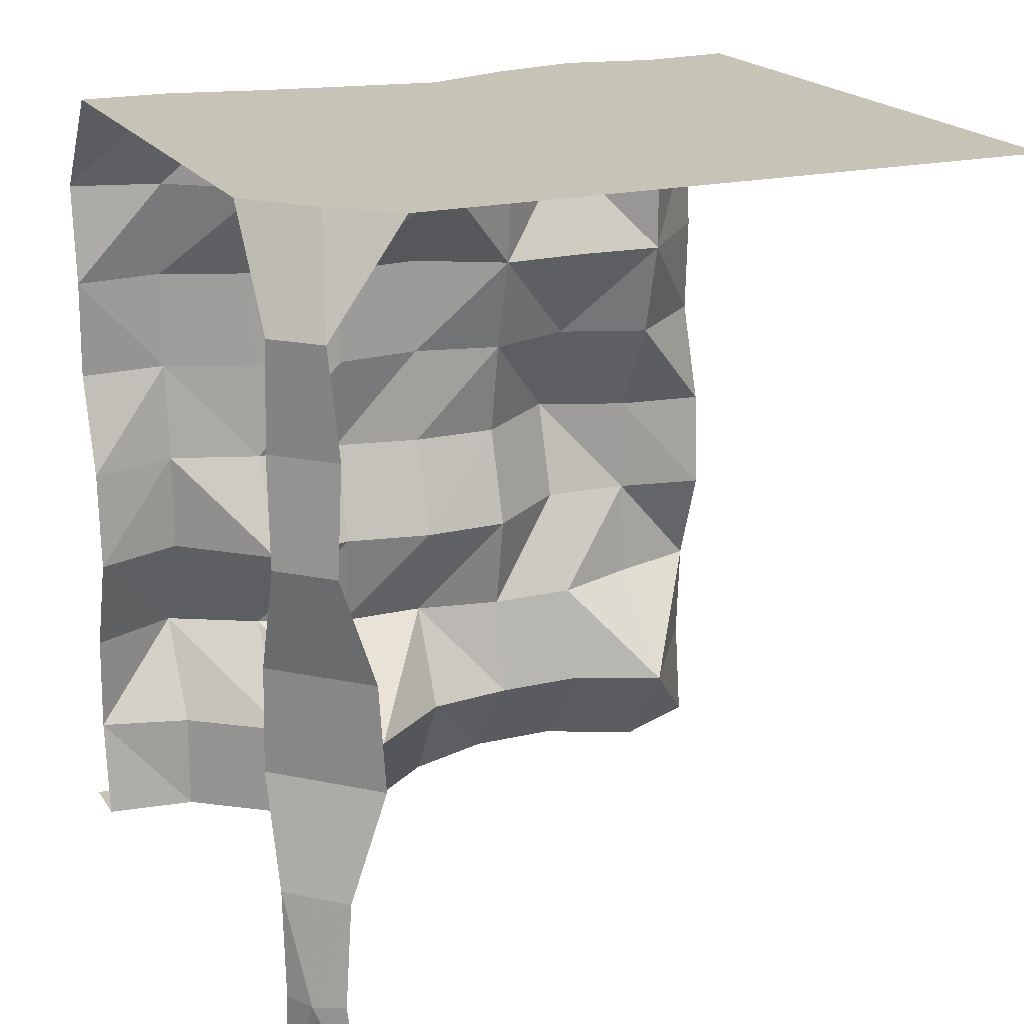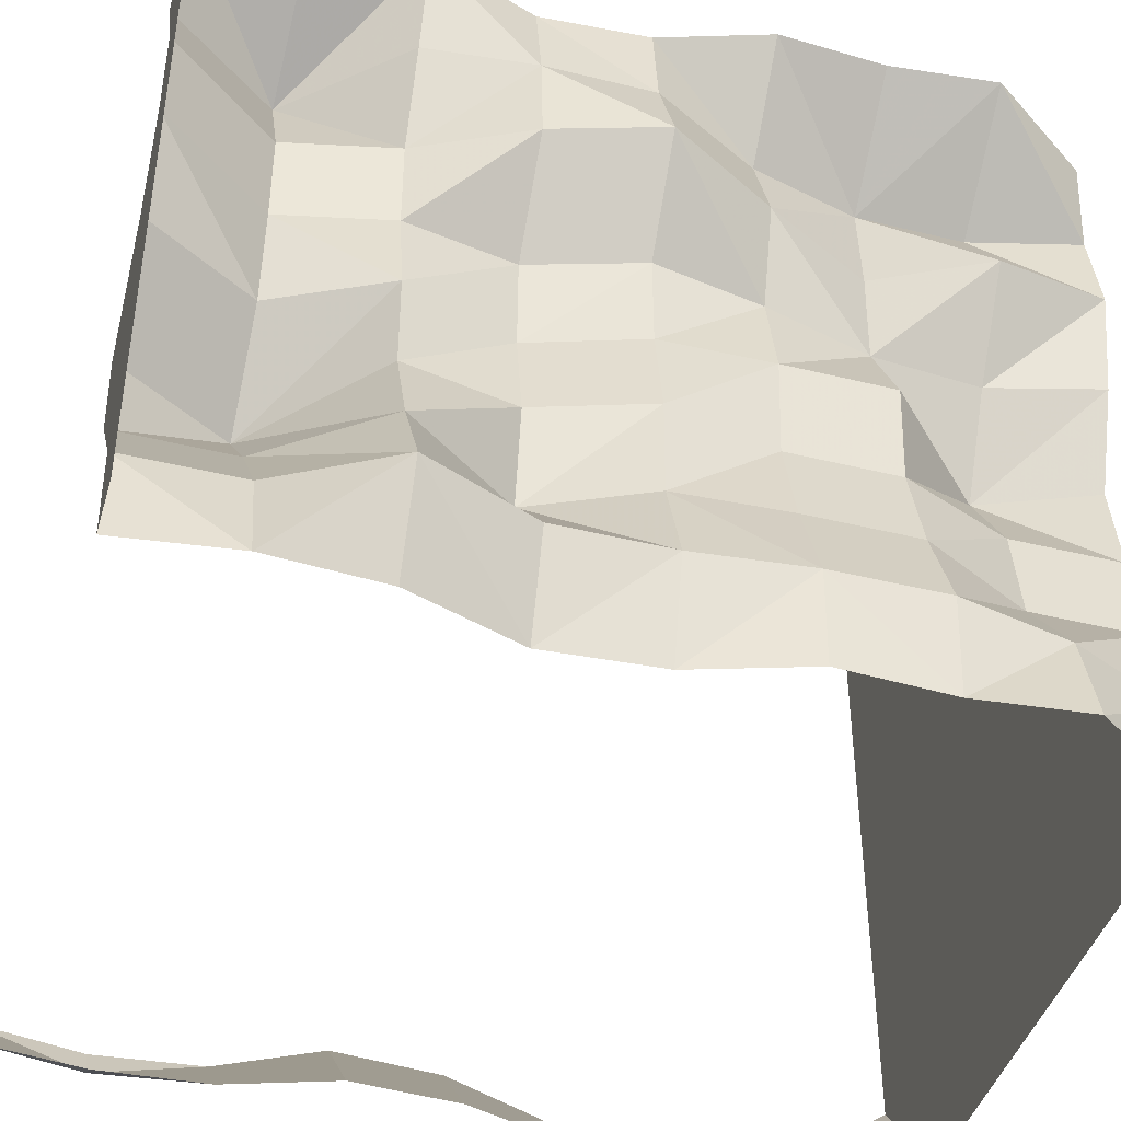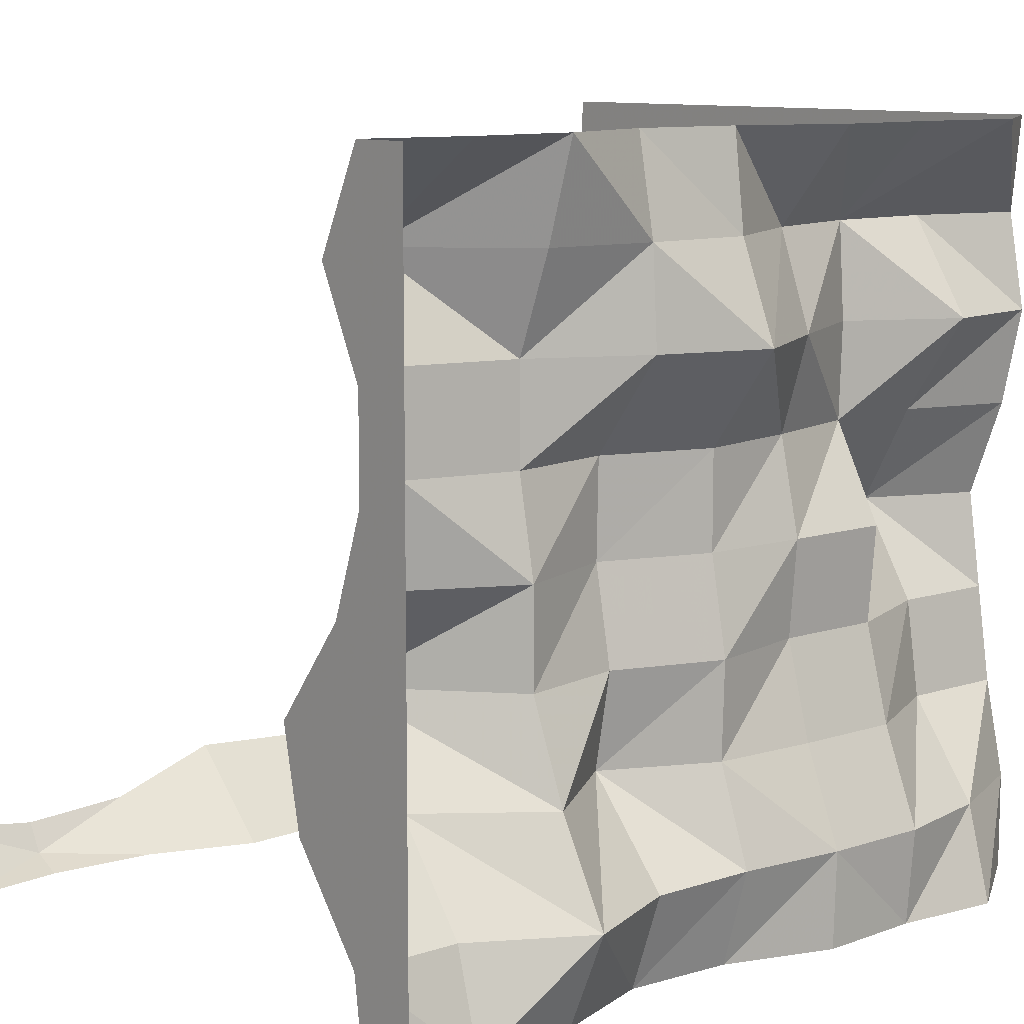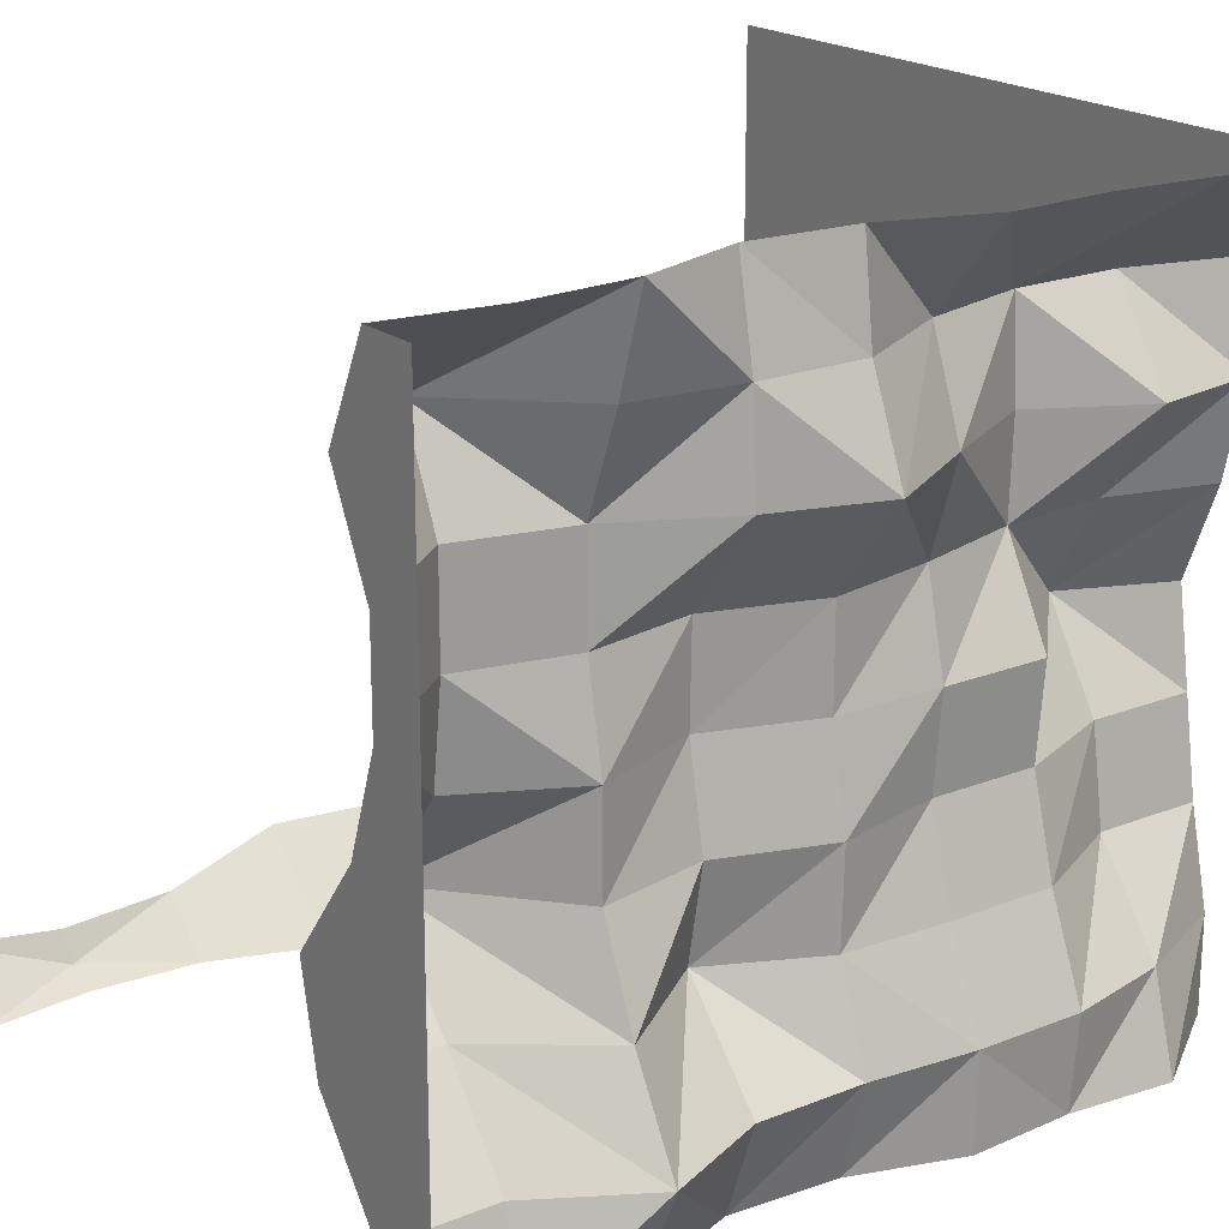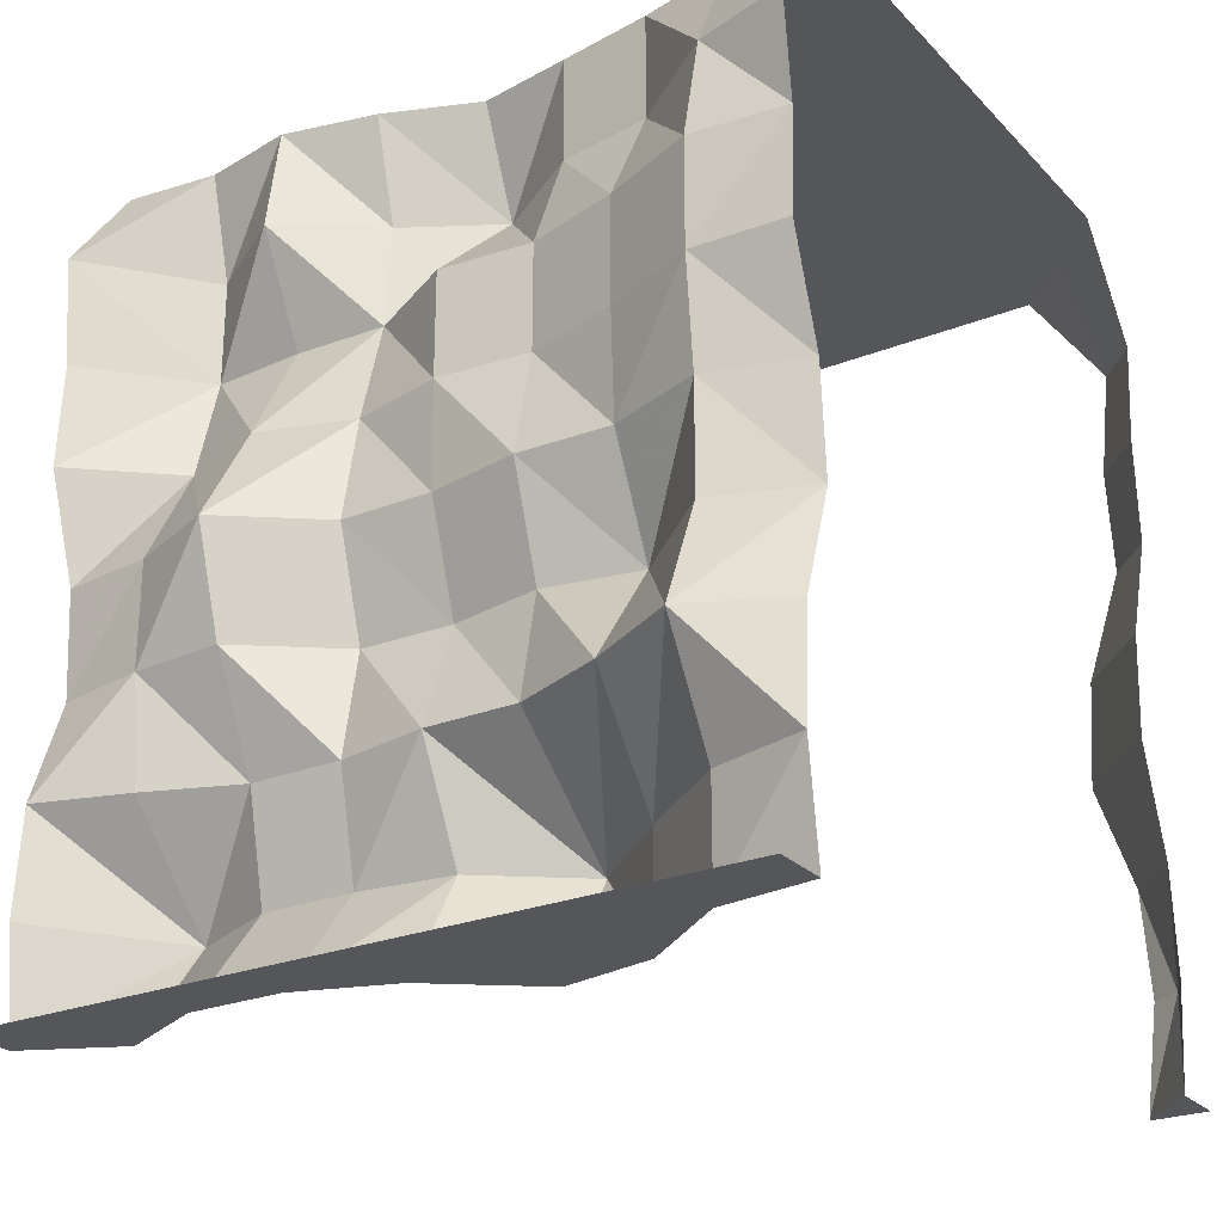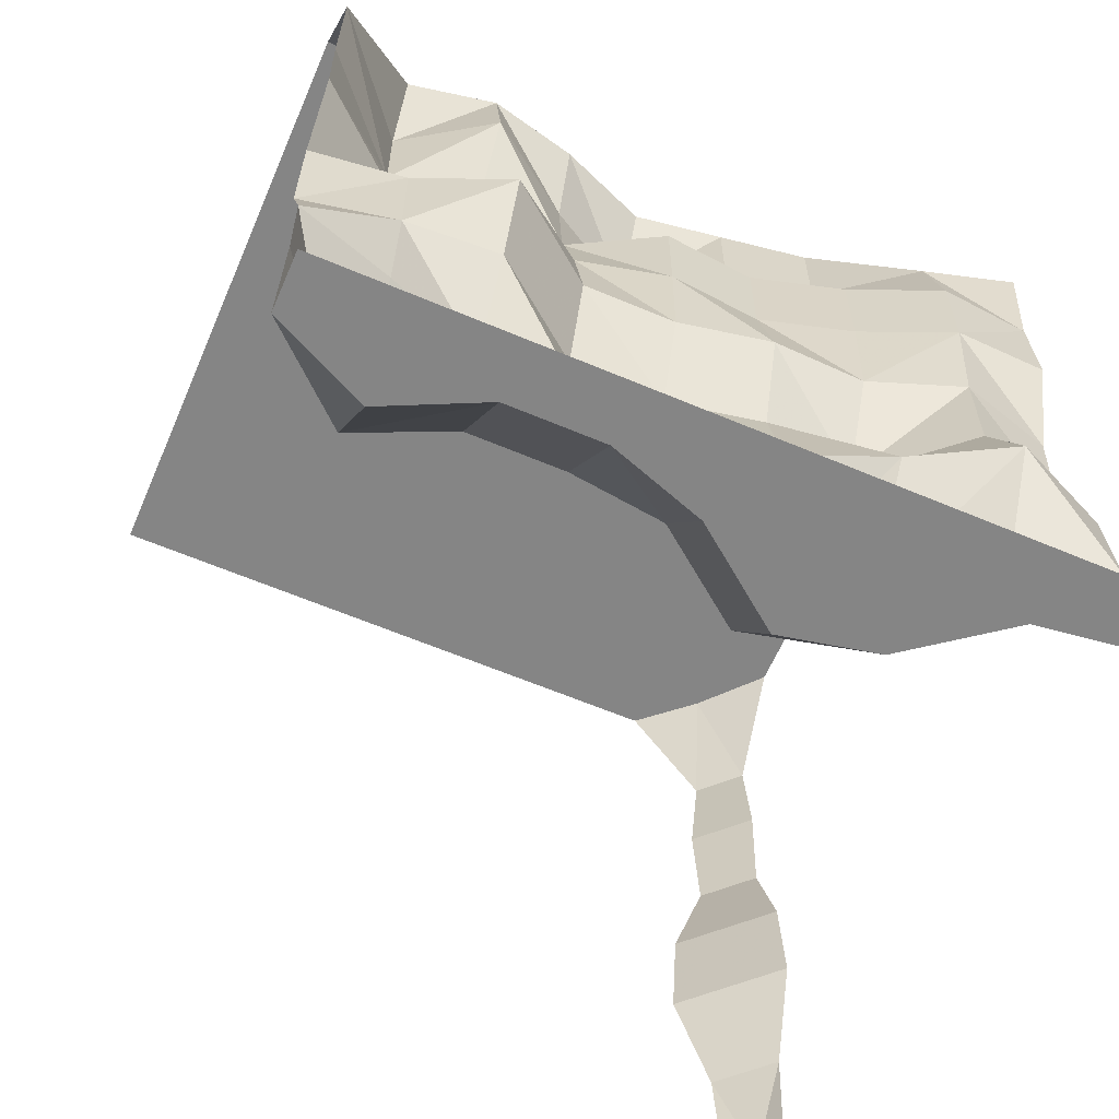
<metadata>
{"format":"obj","ext":"obj","renderer":"f3d","projection":"perspective","resolution":1024,"background":"white","views":[{"elev":19.6,"azim":-113.7,"up":"+Y"},{"elev":-43.3,"azim":73.8,"up":"+Z"},{"elev":10.0,"azim":49.6,"up":"+Z"},{"elev":20.0,"azim":53.9,"up":"+Z"},{"elev":-25.3,"azim":122.7,"up":"+Y"},{"elev":-61.7,"azim":66.7,"up":"+Y"}]}
</metadata>
<code>
o Dirt_11100011
v -1.079 2.83 -1.058
v -1.25 2.83 1.25
v -1.25 2.122 -1.08
v -1.25 1.769 -1.098
v -1.25 -1e-06 -1.06
v -1.25 2.83 -0.864
v -1.25 0.7075 -1.083
v -1.25 1.415 -0.982
v -1.25 0.3537 -1.106
v -1.25 1.061 -0.9598
v -1.25 2.476 -1.116
v -1.116 2.476 -1.25
v -1.098 1.769 -1.25
v -1.106 0.3537 -1.25
v -0.9599 1.061 -1.25
v -1.08 2.122 -1.25
v -1.083 0.7075 -1.25
v -0.9821 1.415 -1.25
v -0.864 2.83 -1.25
v -1.06 -1e-06 -1.25
v 0.864 2.83 -1.25
v 0.864 2.83 1.25
v -1.183 2.476 -1.183
v -1.165 2.122 -1.165
v -1.174 1.769 -1.174
v -1.105 1.061 -1.105
v -1.116 1.415 -1.116
v -1.166 0.7075 -1.166
v -1.201 0.3537 -1.201
v -1.155 -1e-06 -1.155
v 1.08 2.122 -1.25
v 1.098 1.769 -1.25
v 1.06 0 -1.25
v 1.06 1e-06 1.25
v 1.083 0.7075 1.25
v 0.9821 1.415 1.25
v 1.08 2.122 1.25
v 0.7795 0 -0.625
v 0.9542 -0 8e-06
v 1.061 -0 0.625
v 1.083 0.7075 -1.25
v 0.9821 1.415 -1.25
v 1.051 0.7075 -0.625
v 0.9609 1.415 -0.625
v 0.9777 2.122 -0.625
v 0.9245 0.7075 8e-06
v 0.9106 1.415 8e-06
v 0.9177 2.122 8e-06
v 0.8641 0.7075 0.625
v 1.15 1.415 0.625
v 0.7589 2.122 0.625
v 1.106 0.3537 1.25
v 0.9598 1.061 1.25
v 1.098 1.769 1.25
v 1.116 2.476 1.25
v 1.019 1e-06 -0.9375
v 0.7151 0 -0.3125
v 1.061 -0 0.3125
v 0.9119 -0 0.9375
v 1.106 0.3537 -1.25
v 0.9598 1.061 -1.25
v 1.116 2.476 -1.25
v 0.7933 2.476 -0.625
v 1.108 2.122 -0.9375
v 0.9777 1.769 -0.625
v 1.073 1.415 -0.9375
v 0.7939 1.061 -0.625
v 1.223 0.7075 -0.9375
v 0.7795 0.3537 -0.625
v 0.5474 2.476 8e-06
v 0.8901 2.122 -0.3125
v 0.9177 1.769 8e-06
v 0.9706 1.415 -0.3125
v 0.793 1.061 8e-06
v 0.9245 0.7075 -0.3125
v 0.7463 0.3537 8e-06
v 0.945 2.476 0.625
v 0.748 2.122 0.3125
v 0.9474 1.769 0.625
v 0.9106 1.415 0.3125
v 1.039 1.061 0.625
v 0.8641 0.7075 0.3125
v 0.7851 0.3537 0.625
v 0.738 2.122 0.9375
v 1.021 1.415 0.9375
v 0.9846 0.7075 0.9375
v 1.028 2.476 -0.9375
v 1.108 1.769 -0.9375
v 1.073 1.061 -0.9375
v 1.019 0.3537 -0.9375
v 0.7446 2.476 -0.3125
v 0.8901 1.769 -0.3125
v 0.8529 1.061 -0.3125
v 0.5071 0.3537 -0.3125
v 0.722 2.476 0.3125
v 0.8445 1.769 0.3125
v 0.8003 1.061 0.3125
v 0.7851 0.3537 0.3125
v 0.738 2.476 0.9375
v 0.83 1.769 0.9375
v 1.021 1.061 0.9375
v 0.6465 0.3537 0.9375
v 0.8184 2.83 0.3125
v -1.25 2.83 0.9375
v -1.25 2.83 0.625
v -1.25 2.83 0.3125
v -1.25 2.83 8e-06
v -1.25 2.83 -0.3125
v -1.25 2.83 -0.625
v 0.83 2.83 0.9375
v 0.8902 2.83 0.625
v 0.6964 2.83 8e-06
v 0.7446 2.83 -0.3125
v 0.7933 2.83 -0.625
v 0.864 2.83 -0.9375
v -1.25 1e-06 -1.06
v -1.06 0 -1.25
v -1.25 0 -1.25
v 1.019 2e-06 -0.9375
v 0.7795 2e-06 -0.625
v 0.7151 2e-06 -0.3125
v 0.9542 0 6e-06
v 1.061 0 0.3125
v 1.061 0 0.625
v 0.9119 0 0.9375
v 1.06 2e-06 -1.25
v 1.25 -1e-06 0.9375
v 1.25 -0 0.625
v 1.25 -0 0.3125
v 1.25 -0 6e-06
v 1.25 -0 -0.3125
v 1.25 -0 -0.625
v 1.25 -0 -0.9375
v 1.06 -1e-06 1.25
v 1.25 -1e-06 1.25
v 1.25 -0 -1.25
v -1.079 2.83 -1.058
v -1.25 2.83 -0.864
v -0.864 2.83 -1.25
v 0.864 2.83 1.25
v 0.83 2.83 0.9375
v 0.8902 2.83 0.625
v 0.6964 2.83 8e-06
v 0.7446 2.83 -0.3125
v 0.7933 2.83 -0.625
v 0.864 2.83 -0.9375
v 0.864 2.83 -1.25
v 0.8184 2.83 0.3125
f 12 1 139
f 6 1 11
f 23 1 12
f 11 1 23
f 23 24 3
f 23 12 16
f 3 24 25
f 16 13 25
f 27 26 10
f 27 18 15
f 25 27 8
f 25 13 18
f 10 26 28
f 15 17 28
f 7 28 29
f 17 14 29
f 29 30 5
f 29 14 20
f 62 147 115
f 31 62 87
f 87 115 114
f 64 87 63
f 31 64 88
f 42 32 88
f 64 45 65
f 88 65 44
f 61 42 66
f 61 89 68
f 66 44 67
f 68 89 67
f 60 41 68
f 60 90 56
f 68 43 69
f 90 69 38
f 63 114 113
f 45 63 91
f 113 112 70
f 71 91 70
f 45 71 92
f 44 65 92
f 71 48 72
f 73 92 72
f 67 44 73
f 43 67 93
f 73 47 74
f 75 93 74
f 43 75 94
f 38 69 94
f 94 75 46
f 94 76 39
f 70 112 148
f 70 95 78
f 95 148 111
f 78 95 77
f 72 48 78
f 47 72 96
f 78 51 79
f 96 79 50
f 74 47 80
f 46 74 97
f 97 80 50
f 82 97 81
f 46 82 98
f 76 98 58
f 98 82 49
f 98 83 40
f 111 110 99
f 77 99 84
f 110 140 55
f 84 99 55
f 79 51 84
f 50 79 100
f 84 37 54
f 100 54 36
f 50 85 101
f 49 81 101
f 85 36 53
f 101 53 35
f 49 86 102
f 40 83 102
f 102 86 35
f 102 52 34
f 137 146 21
f 109 145 146
f 108 144 145
f 107 143 144
f 107 106 103
f 106 105 142
f 104 141 142
f 104 2 22
f 137 138 109
f 118 116 117
f 135 127 125
f 128 124 125
f 129 123 124
f 129 130 122
f 130 131 121
f 132 120 121
f 133 119 120
f 136 126 119
f 11 23 3
f 24 23 16
f 4 3 25
f 24 16 25
f 8 27 10
f 26 27 15
f 4 25 8
f 27 25 18
f 7 10 28
f 26 15 28
f 9 7 29
f 28 17 29
f 9 29 5
f 30 29 20
f 87 62 115
f 64 31 87
f 63 87 114
f 45 64 63
f 32 31 88
f 66 42 88
f 88 64 65
f 66 88 44
f 89 61 66
f 41 61 68
f 89 66 67
f 43 68 67
f 90 60 68
f 33 60 56
f 90 68 69
f 56 90 38
f 91 63 113
f 71 45 91
f 91 113 70
f 48 71 70
f 65 45 92
f 73 44 92
f 92 71 72
f 47 73 72
f 93 67 73
f 75 43 93
f 93 73 74
f 46 75 74
f 69 43 94
f 57 38 94
f 76 94 46
f 57 94 39
f 95 70 148
f 48 70 78
f 77 95 111
f 51 78 77
f 96 72 78
f 80 47 96
f 96 78 79
f 80 96 50
f 97 74 80
f 82 46 97
f 81 97 50
f 49 82 81
f 76 46 98
f 39 76 58
f 83 98 49
f 58 98 40
f 77 111 99
f 51 77 84
f 99 110 55
f 37 84 55
f 100 79 84
f 85 50 100
f 100 84 54
f 85 100 36
f 81 50 101
f 86 49 101
f 101 85 53
f 86 101 35
f 83 49 102
f 59 40 102
f 52 102 35
f 59 102 34
f 19 137 21
f 137 109 146
f 109 108 145
f 108 107 144
f 143 107 103
f 103 106 142
f 105 104 142
f 141 104 22
f 134 135 125
f 127 128 125
f 128 129 124
f 123 129 122
f 122 130 121
f 131 132 121
f 132 133 120
f 133 136 119

</code>
